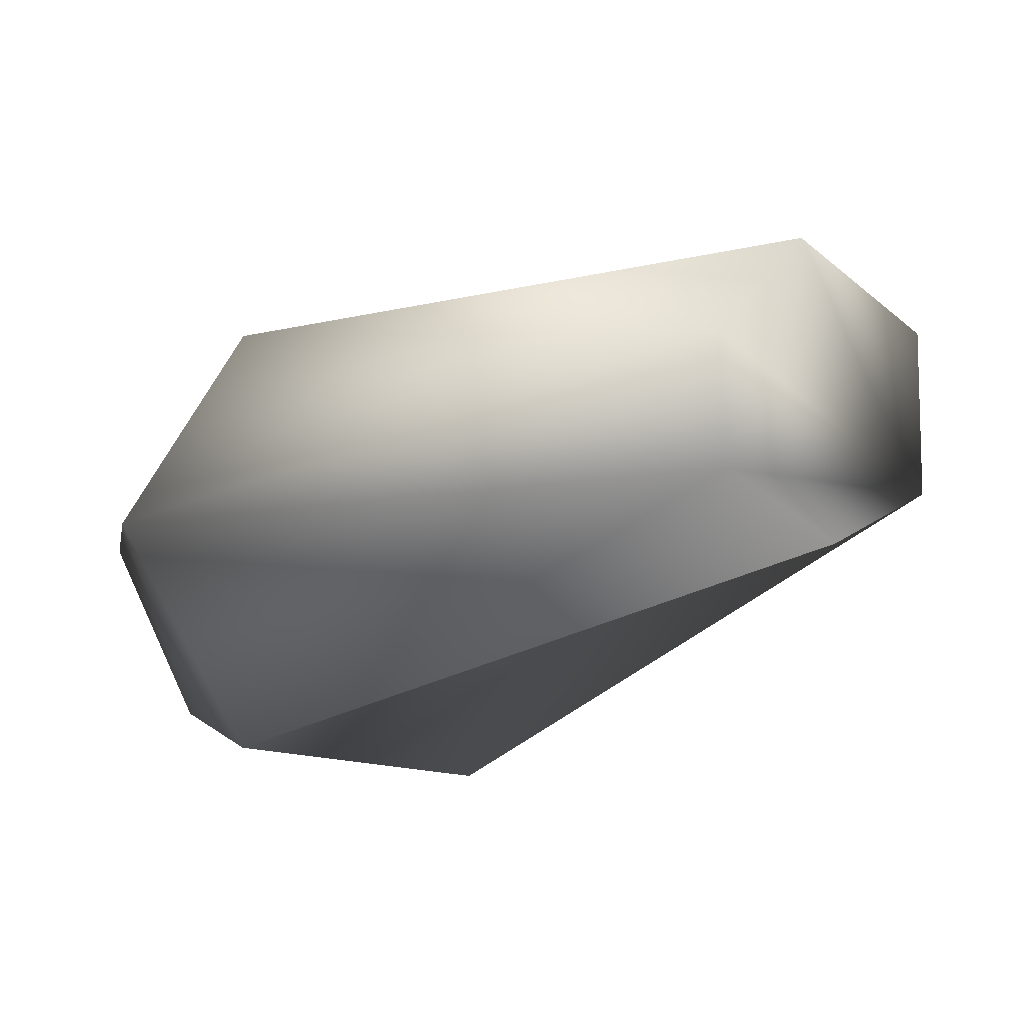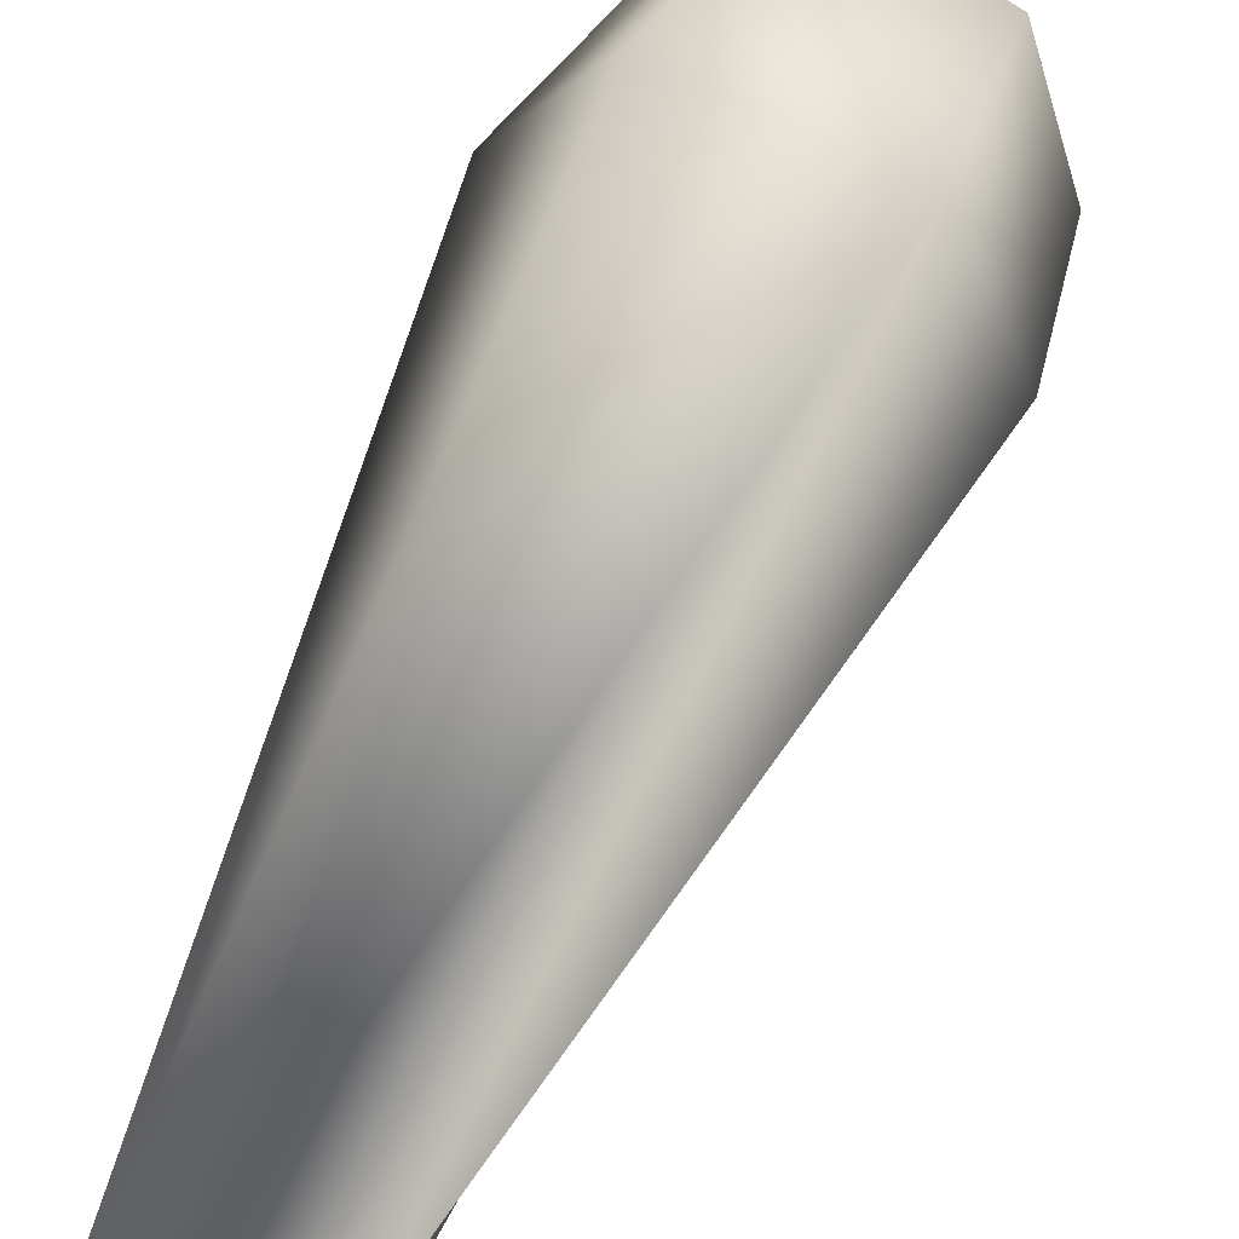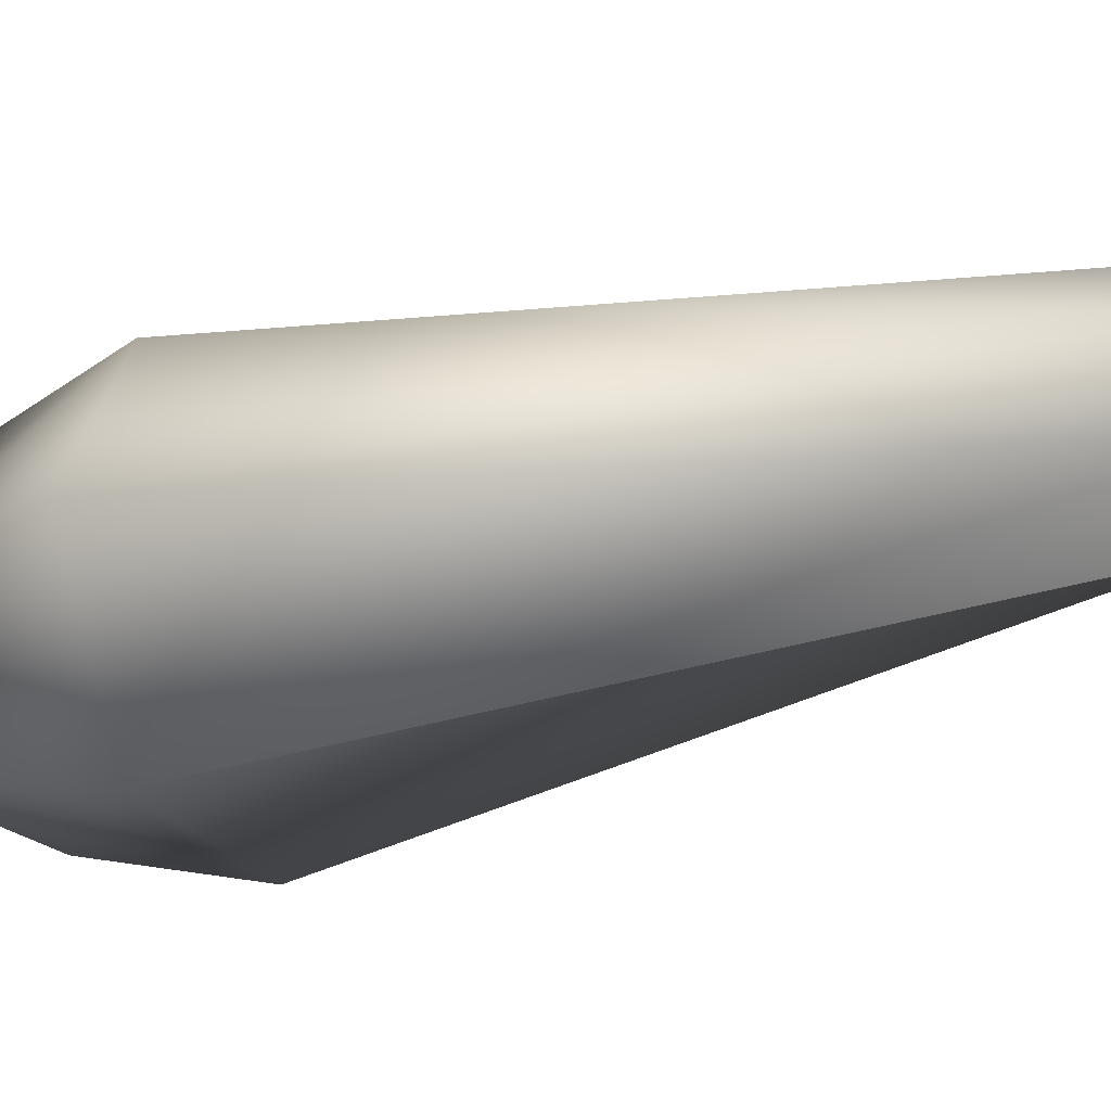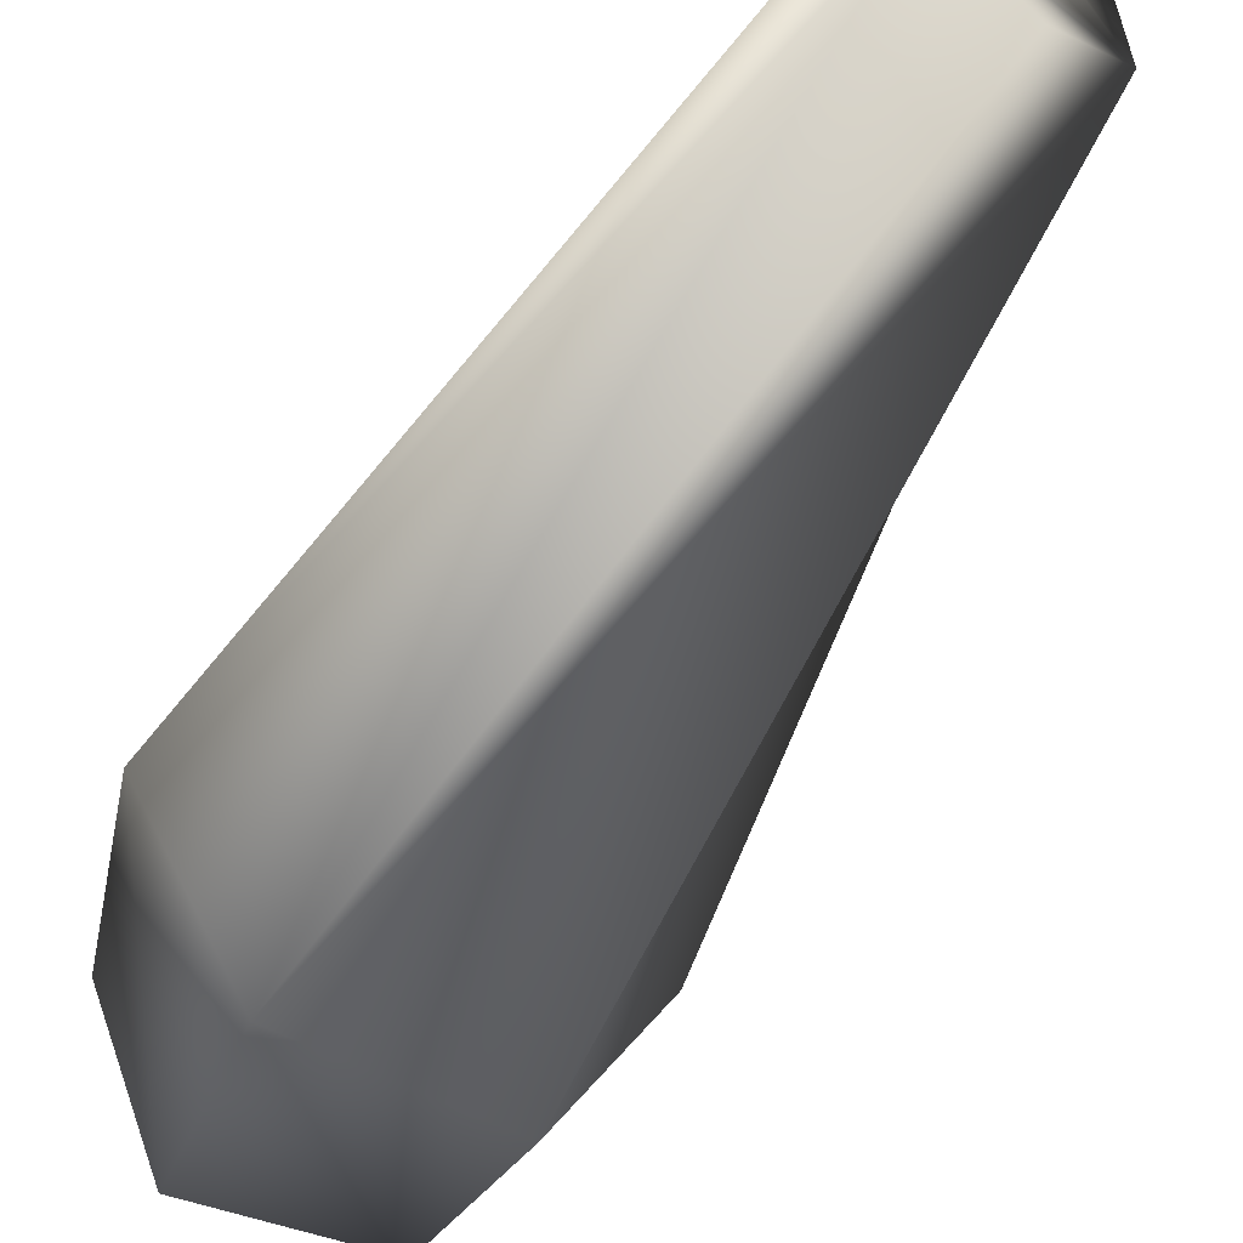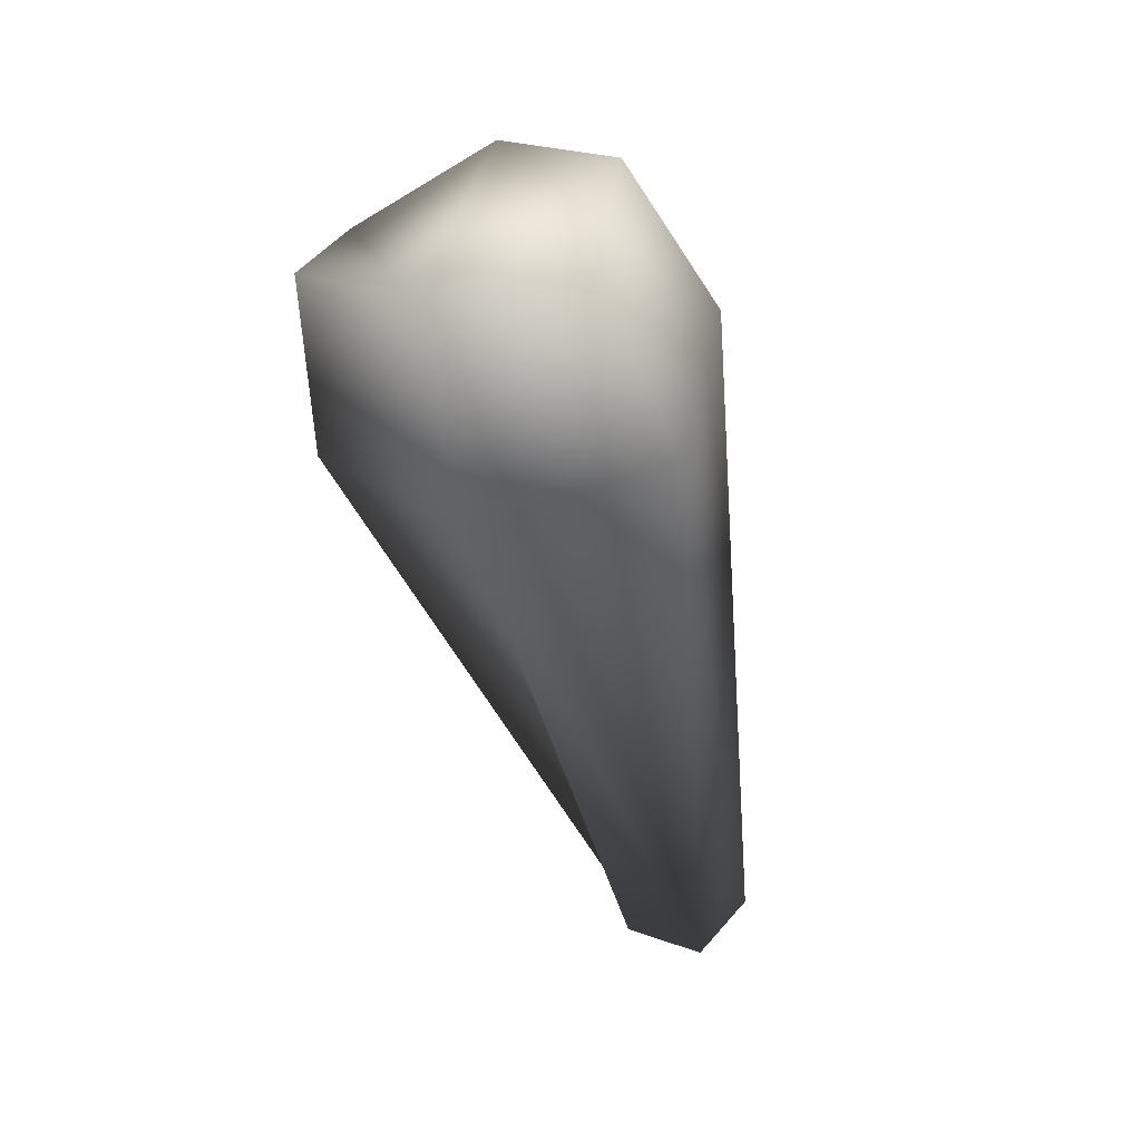
<metadata>
{"format":"obj","ext":"obj","renderer":"f3d","projection":"perspective","resolution":1024,"background":"white","views":[{"elev":-8.8,"azim":-42.4,"up":"+Z"},{"elev":64.2,"azim":5.4,"up":"+Z"},{"elev":-21.5,"azim":-80.1,"up":"+Z"},{"elev":-50.1,"azim":-45.8,"up":"+Z"},{"elev":58.9,"azim":-135.1,"up":"+Y"}]}
</metadata>
<code>
v -2.224 -7.778 -0.4136
v -2.837 -7.733 -0.7186
v -1.443 -1.144 -1.277
v 0.1373 -1.67 -1.421
v -2.112 -7.673 0.4484
v 0.8788 -2.028 -0.02414
v 0.2597 -1.751 1.48
v -1.438 -1.083 1.575
v -2.29 -0.8948 0.1977
v -3.497 -7.588 0.2723
v -2.886 -7.58 0.8428
v -3.531 -7.666 -0.4142
v -0.6262 0.5633 -0.8863
v 0.6332 -0.1485 -1.015
v 1.078 -0.7632 -0.112
v 0.6411 -0.3422 1.114
v -0.6268 0.3633 1.224
v -1.339 0.4877 0.2405
f 1 2 3
f 1 3 4
f 5 1 4
f 5 4 6
f 7 5 6
f 8 9 10
f 8 10 11
f 12 10 9
f 12 9 3
f 2 12 3
f 7 8 11
f 7 11 5
f 3 13 14
f 3 14 4
f 4 14 15
f 4 15 6
f 6 15 16
f 6 16 7
f 8 17 18
f 8 18 9
f 7 16 17
f 7 17 8
f 9 18 13
f 9 13 3
f 1 5 11 10 12 2
f 13 18 17 16 15 14

</code>
